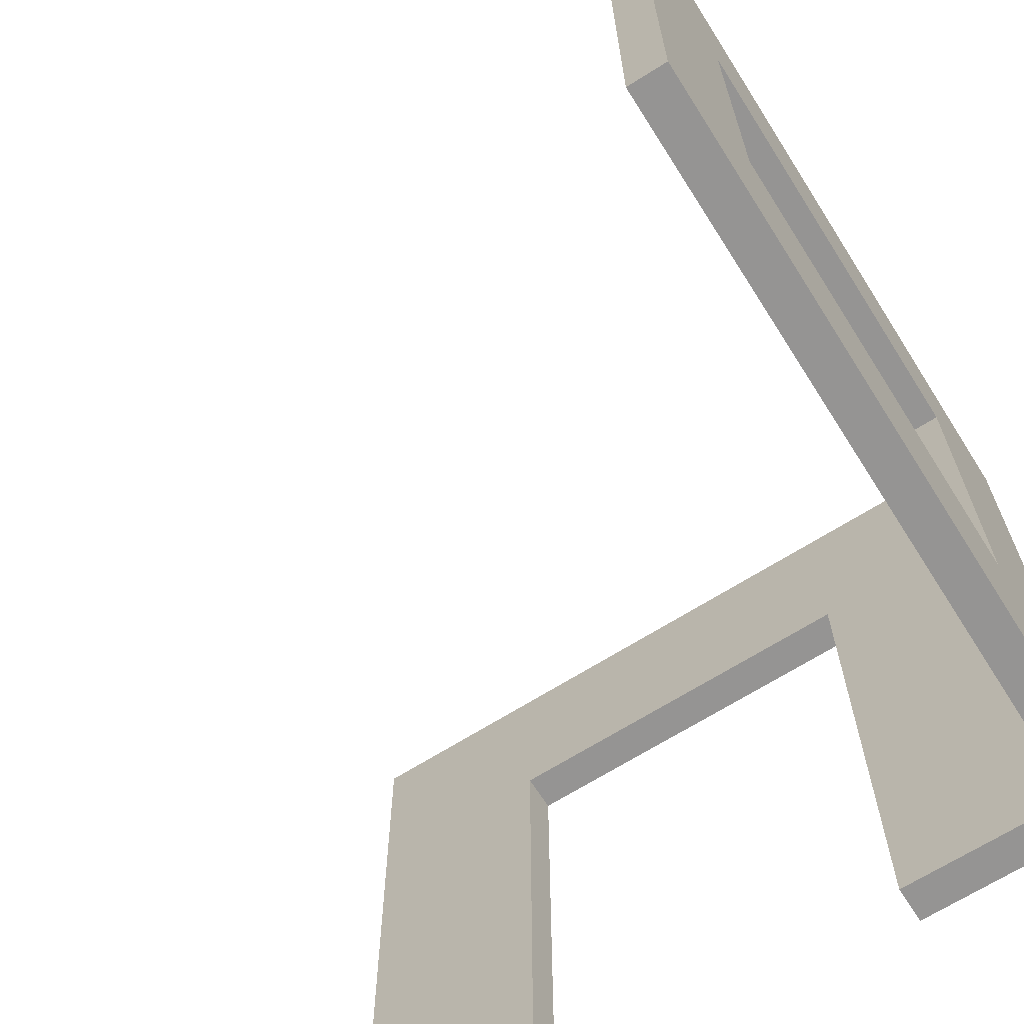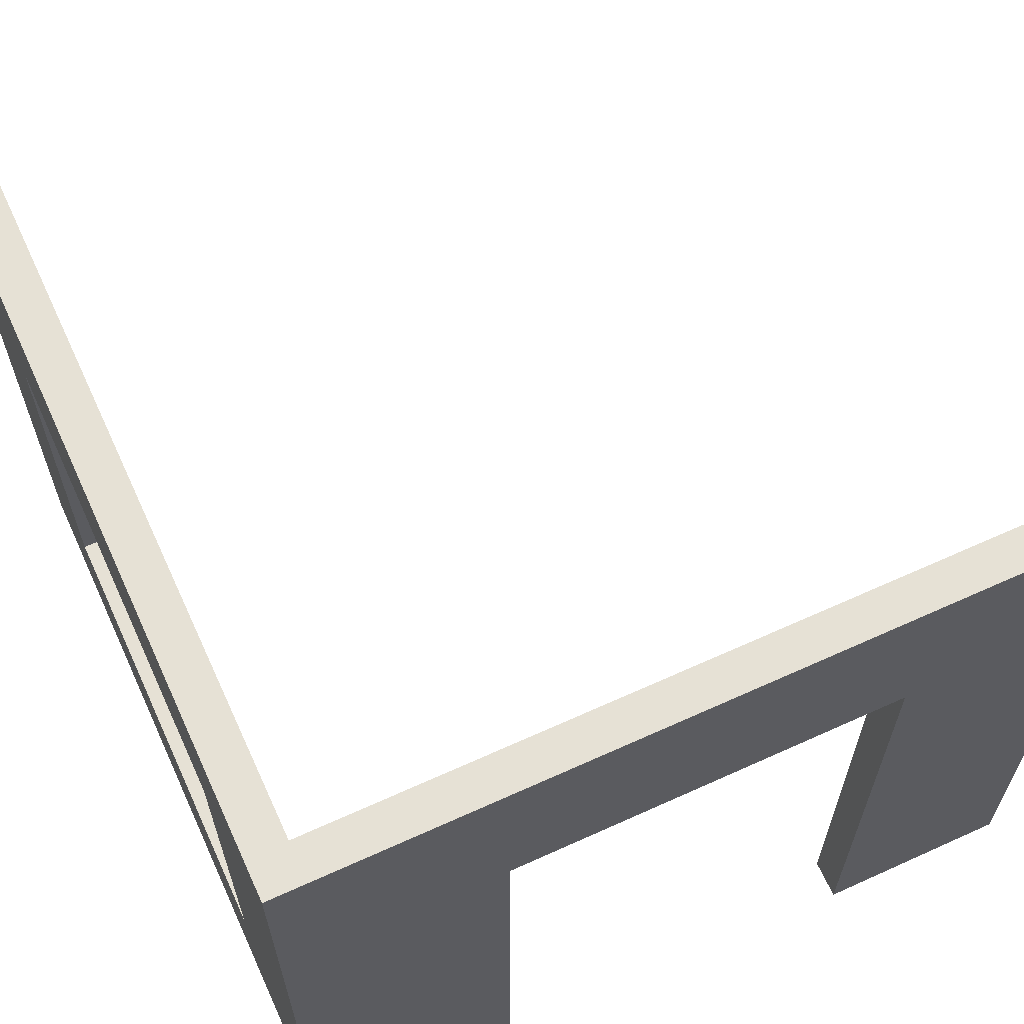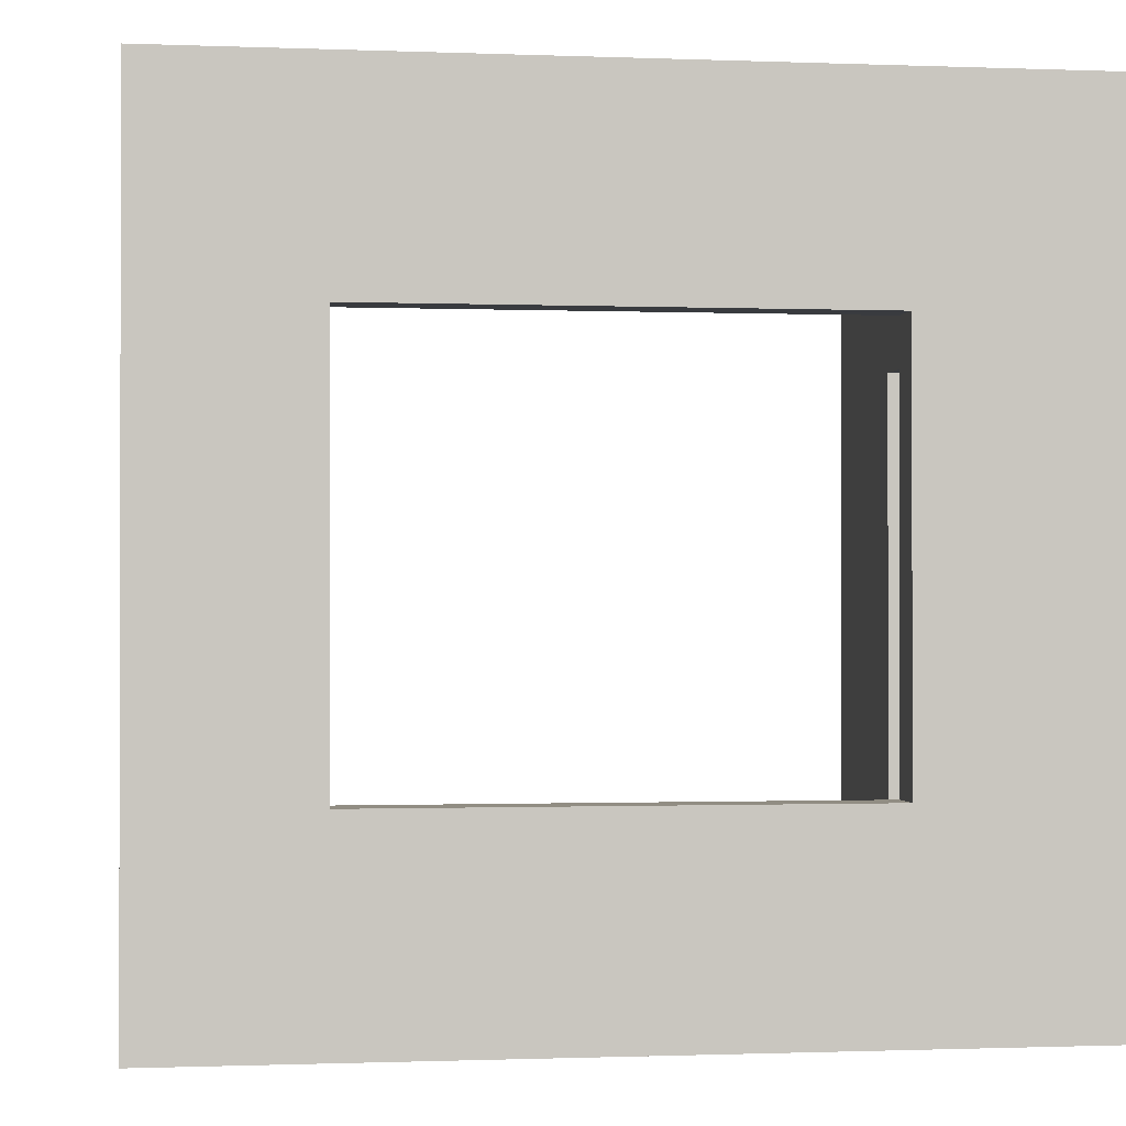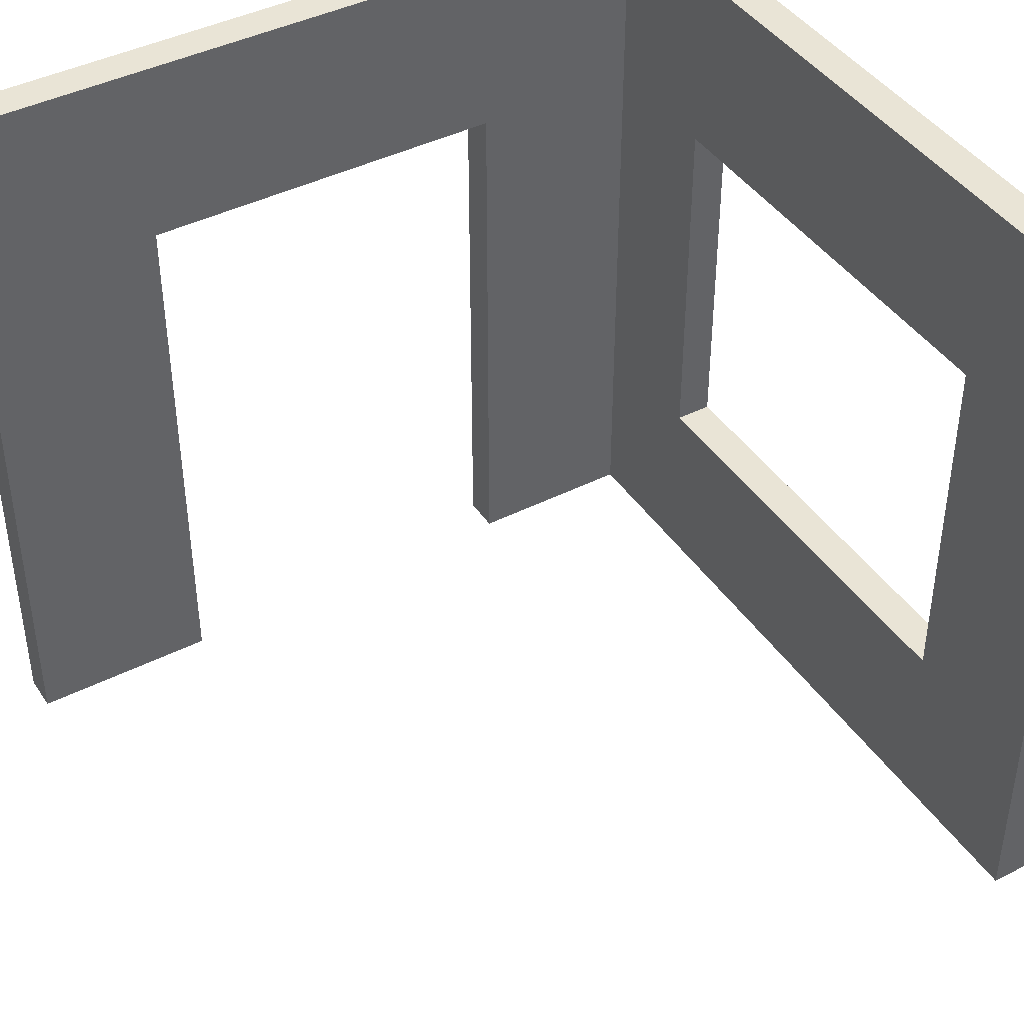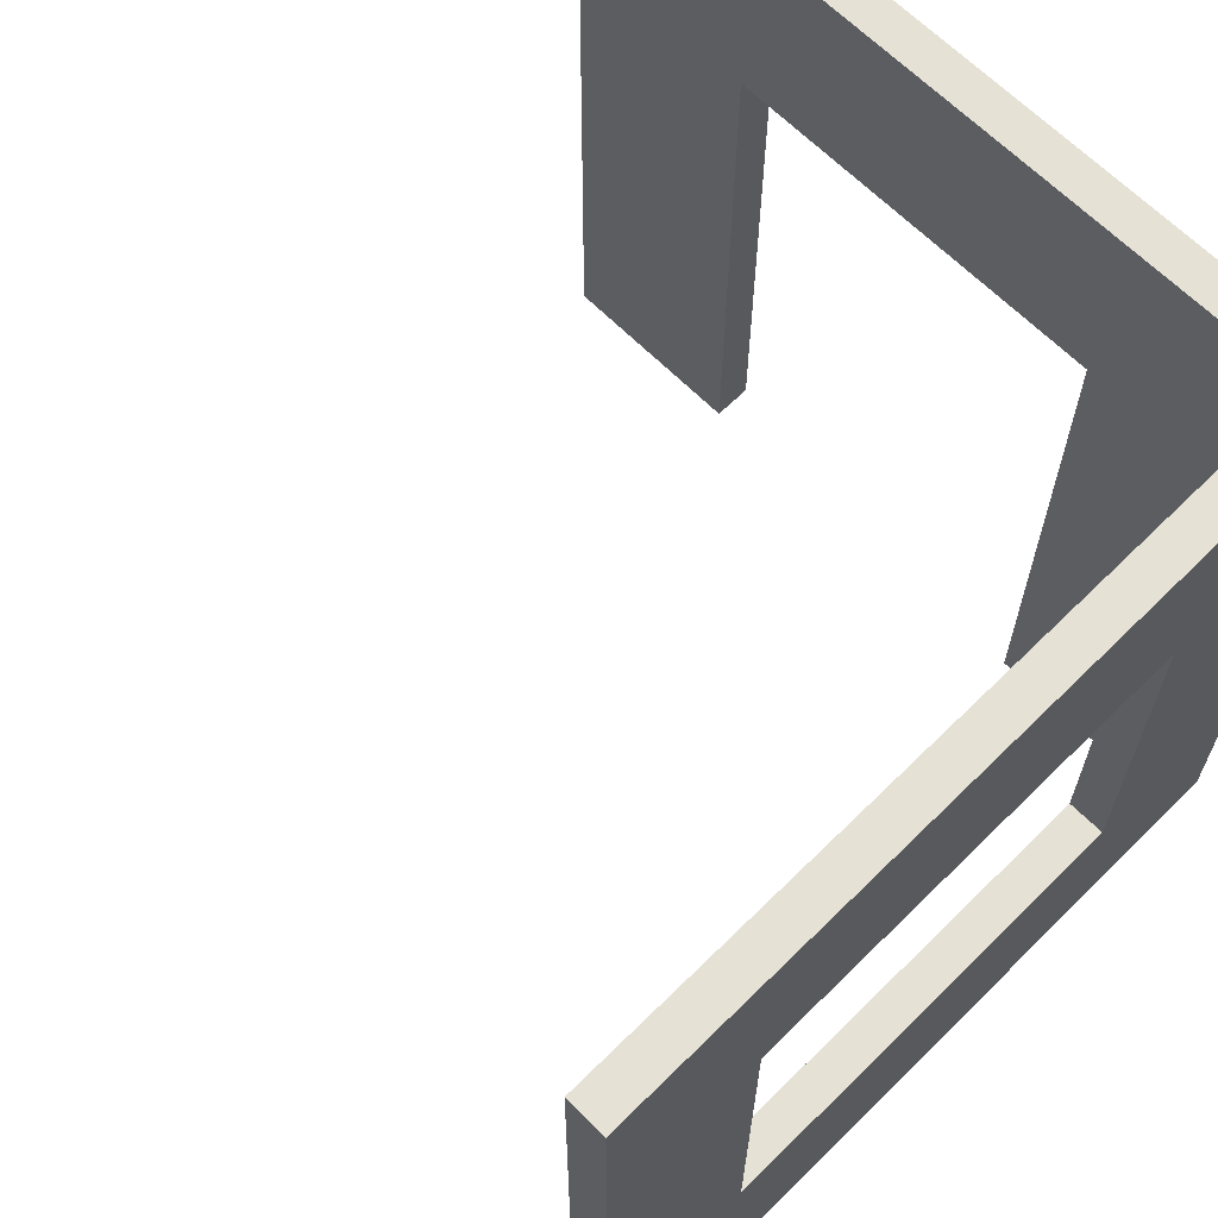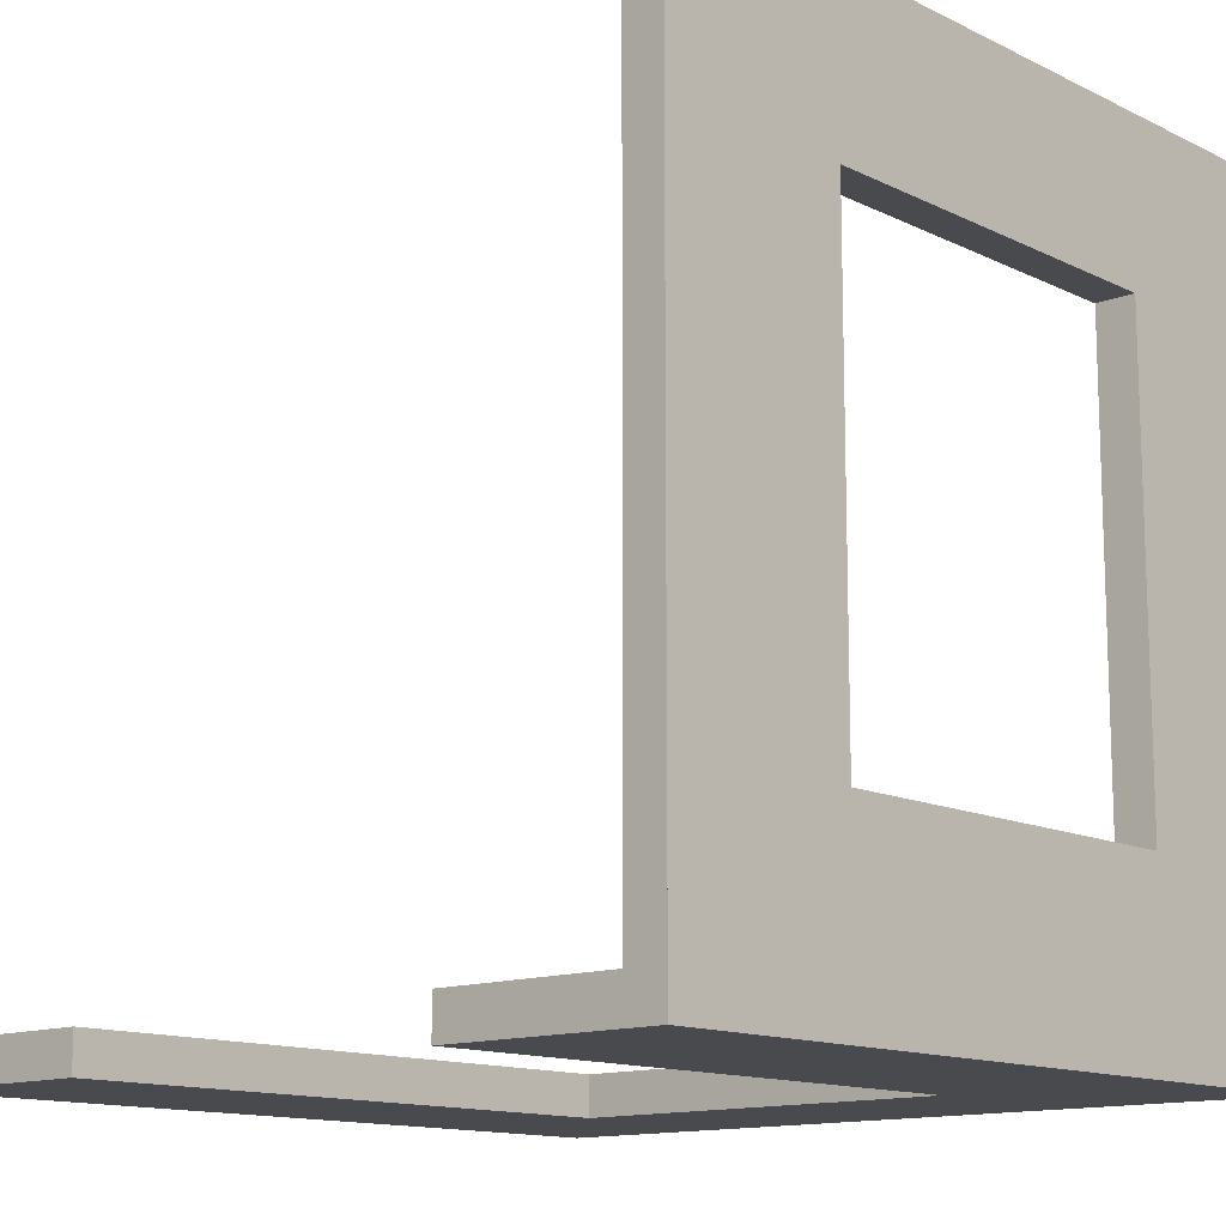
<metadata>
{"format":"obj","ext":"obj","renderer":"f3d","projection":"perspective","resolution":1024,"background":"white","views":[{"elev":-67.1,"azim":32.4,"up":"+Y"},{"elev":64.3,"azim":155.4,"up":"+Y"},{"elev":-0.8,"azim":81.6,"up":"+Y"},{"elev":42.5,"azim":-31.1,"up":"+Y"},{"elev":65.1,"azim":45.2,"up":"+Y"},{"elev":-13.1,"azim":42.1,"up":"+Z"}]}
</metadata>
<code>
v  19 -20 1
v  19 -20 40
v  19 -10 31.81
v  19 -10 8.191
v  19 20 1
v  -20 20 1
v  -10 10 1
v  10 10 1
v  -10 -20 1
v  -10 -20 -1
v  -10 10 -1
v  10 -20 1
v  10 10 -1
v  10 -20 -1
v  19 -20 -1
v  21 20 -1
v  21 -20 -1
v  -20 -20 -1
v  -20 -20 1
v  -20 20 -1
v  19 20 -1
v  21 10 8.191
v  21 20 1
v  21 20 40
v  21 10 31.81
v  21 -20 40
v  21 -10 31.81
v  21 -10 8.191
v  19 10 31.81
v  19 10 8.191
v  19 20 40
v  21 -20 1
g polySurface42
f 1 2 3 4
f 5 6 7 8
f 7 9 10 11
f 12 8 13 14
f 11 13 8 7
f 1 12 14 15
f 15 14 13 16
f 15 16 17
f 18 19 6 20
f 18 10 9 19
f 11 10 18 20
f 21 20 6 5
f 19 9 7 6
f 22 16 23 24
f 22 24 25
f 26 27 25 24
f 4 3 27 28
f 25 27 3 29
f 28 22 30 4
f 22 25 29 30
f 2 26 24 31
f 32 1 15 17
f 3 2 31 29
f 23 5 31 24
f 5 8 12 1
f 16 13 11 20
f 16 20 21
f 17 16 22 28
f 17 28 27 26
f 17 26 32
f 26 2 1 32
f 1 4 30 5
f 5 30 29 31
f 16 21 5 23

</code>
